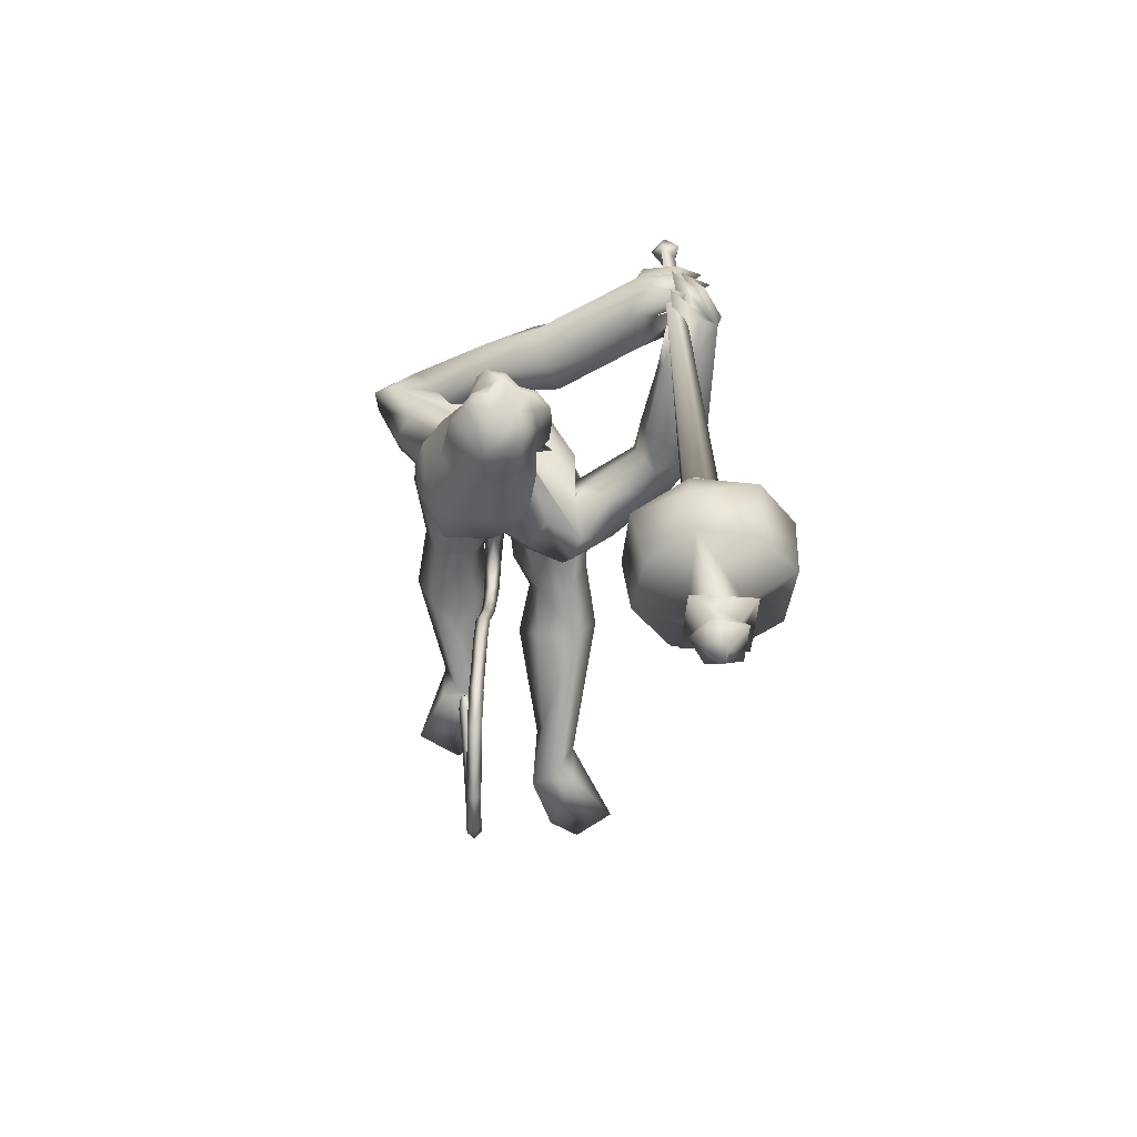
<metadata>
{"format":"obj","ext":"obj","renderer":"f3d","projection":"perspective","resolution":1024,"background":"white","views":[{"elev":70.8,"azim":-91.4,"up":"+Z"}]}
</metadata>
<code>
o body_mesh15-geometry.001
v -4.832 -0.1683 7.252
v -4.397 -0.06248 7.513
v -4.837 -0.1389 7.175
v -4.493 -0.1566 7.751
v -4.511 -0.348 7.772
v -4.272 -0.1656 7.793
v -4.28 -0.3319 7.822
v -4.145 -0.4069 7.749
v -4.403 -0.4452 7.617
v -5.114 -0.2202 7.316
v -4.447 -0.1978 7.356
v -4.201 -0.1204 7.664
v -3.987 -0.1799 7.727
v -4.092 -0.04389 7.767
v -4.118 -0.2706 8.434
v -4.111 -0.07957 8.249
v -4.148 -0.1841 8.548
v -4.081 0.01733 8.431
v -4.063 0.02878 8.679
v -4.119 0.2228 8.479
v -3.967 0.2168 8.848
v -3.824 0.2863 8.816
v -4.063 -0.1675 8.788
v -3.924 -0.2903 8.753
v -3.963 -0.4156 8.287
v -4.067 -0.3402 7.648
v -4.494 -0.3435 7.332
v -4.926 -0.3217 7.148
v -4.887 -0.2693 7.022
v -5.118 -0.319 7.289
v -5.214 -0.5101 6.879
v -5.237 -0.1979 6.82
v -5.278 -0.3335 6.697
v -5.216 -0.2569 6.675
v -5.207 -0.3968 6.69
v -5.058 -0.1854 6.99
v -3.73 -0.2938 8.381
v -3.622 -0.1551 8.322
v -3.794 -0.00191 8.193
v -3.64 -0.009838 8.251
v -3.502 -0.01604 8.476
v -3.852 -0.2492 8.898
v -3.742 -0.1052 9.018
v -4.069 -0.3115 8.948
v -4.205 0.1101 8.911
v -3.82 0.2028 9.054
v -3.866 0.247 9.208
v -4.068 0.421 9.14
v -3.991 0.1681 9.158
v -3.844 0.2408 9.118
v -3.906 0.5127 9.209
v -3.75 0.2473 9.186
v -3.878 0.5196 9.336
v -4.026 0.3645 9.403
v -4.075 0.4296 9.276
v -4.256 0.1469 9.599
v -4.351 0.07878 9.584
v -4.353 0.1752 9.241
v -4.505 -0.1318 9.024
v -4.298 -0.3394 9.1
v -4.152 -0.3475 9.222
v -3.74 0.1096 8.964
v -3.645 0.2723 8.402
v -3.575 0.13 8.339
v -3.985 0.008568 8.267
v -4.031 0.09779 8.212
v -4.038 0.2958 8.379
v -3.835 0.1281 9.313
v -3.949 -0.1322 9.357
v -4.336 -0.3435 9.219
v -4.087 -0.05743 9.425
v -4.529 -0.3616 9.181
v -4.238 -0.1392 9.418
v -4.486 -0.2125 9.292
v -4.369 -0.03214 9.57
v -4.541 -0.1391 9.162
v -4.254 -0.1174 9.582
v -4.111 -0.06027 9.541
v -4.135 0.08031 9.613
v -4.05 0.02964 9.609
v -4.201 0.1168 9.775
v -4.156 0.098 9.776
v -4.376 0.123 9.74
v -4.081 0.1028 9.457
v -3.865 0.2548 9.329
v -3.997 0.1809 9.32
v -3.93 0.1969 9.423
v -3.853 -0.08613 9.254
v -3.916 -0.07555 9.401
v -3.827 -0.31 9.284
v -3.746 0.05322 9.159
v -3.646 -0.2619 9.294
v -3.605 -0.179 9.39
v -3.718 -0.1741 9.585
v -3.711 0.03893 9.444
v -3.784 0.3425 9.323
v -3.86 0.4484 9.361
v -3.841 -0.0155 9.488
v -3.945 -0.2809 9.481
v -3.893 -0.2336 9.59
v -3.752 -0.5799 9.45
v -3.574 -0.6937 9.597
v -3.611 -0.539 9.554
v -3.807 -0.6282 9.588
v -3.475 -0.7036 9.647
v -3.498 -0.6481 9.709
v -3.556 -0.6316 9.756
v -3.727 -0.581 9.728
v -3.713 -0.7385 9.486
v -3.654 -0.8482 9.653
v -3.687 -0.7002 9.643
v -3.678 -0.8781 9.793
v -3.611 -0.6645 9.808
v -3.549 -0.8933 9.743
v -3.513 -0.7913 9.76
v -3.668 -0.7575 9.846
v -3.569 -0.801 9.8
v -3.612 -0.9258 9.775
v -3.505 -0.8353 9.67
v -4.414 -0.0215 9.729
v -4.164 -0.1665 9.573
v -4.043 -0.09778 9.559
v -3.999 -0.07464 9.644
v -4.063 -0.1696 9.626
v -4.168 -0.1879 9.756
v -4.328 -0.1199 9.702
v -4.106 -0.1262 9.712
v -4.035 -0.06476 9.697
v -4.056 -0.003045 9.786
v -4.095 0.001992 9.884
v -4.116 -0.1098 9.886
v -4.203 -0.1783 9.856
v -4.081 -0.1177 9.785
v -4.031 -0.1345 9.713
v -4.332 -0.1173 9.741
v -4.229 -0.304 9.063
v -4.284 -0.3918 9.23
v -4.562 -0.2798 8.996
v -4.324 -0.4947 8.954
v -4.172 -0.5873 8.98
v -4.079 -0.6076 9.145
v -4.364 -0.492 9.277
v -4.301 -0.7551 9.177
v -4.265 -0.6913 9.295
v -4.196 -0.9035 9.341
v -4.062 -0.896 9.151
v -3.969 -0.7925 9.153
v -3.991 -0.6392 9.242
v -4.473 -0.5018 9.08
v -4.595 -0.3195 9.133
v -4.161 -0.6136 9.291
v -4.14 -0.6462 9.419
v -4.214 -0.7527 9.451
v -3.847 -0.902 9.51
v -3.861 -0.7055 9.507
v -3.927 -0.7207 9.65
v -3.98 -0.8119 9.654
v -3.78 -0.9538 9.732
v -3.721 -0.9747 9.688
v -3.646 -0.942 9.648
v -3.706 -0.862 9.611
v -3.767 -0.815 9.666
v -3.81 -0.776 9.704
v -3.803 -0.8704 9.851
v -3.791 -0.922 9.793
v -3.63 -0.9014 9.786
v -3.568 -0.8084 9.806
v -3.8 -0.734 9.788
v -3.677 -0.75 9.876
v -3.588 -0.7615 9.862
v -3.665 -0.87 9.836
v -3.57 -0.8395 9.725
v -4.075 0.1695 7.73
v -4.07 0.3368 7.752
v -3.84 0.4219 8.236
v -3.815 0.312 7.641
v -3.775 0.1514 7.739
v -3.899 0.02792 7.757
v -3.974 0.109 7.627
v -4.275 0.1769 7.624
v -4.125 0.06046 7.429
v -4.408 0.1913 7.116
v -4.381 0.1548 7.042
v -4.618 0.1333 7.107
v -4.61 0.2519 7.16
v -4.618 0.3445 7.132
v -4.75 0.17 6.727
v -4.734 0.4872 6.751
v -4.808 0.2904 6.595
v -4.74 0.3547 6.575
v -4.44 0.3353 7.012
v -4.277 0.3699 7.633
v -4.12 0.4475 7.514
v -3.917 0.3944 7.709
v -4.108 0.1908 7.294
v -4.133 0.3396 7.25
v -4.412 0.2689 6.893
v -4.558 0.1808 6.879
v -4.744 0.2138 6.575
v -5.128 -0.1116 7.239
v -3.547 0.009961 8.641
v -3.558 -0.06359 8.627
v -3.403 0.08747 7.515
v -3.444 -0.1169 7.462
v -3.602 0.03125 8.626
v -3.497 0.1422 7.51
f 1 2 3
f 4 2 1
f 4 5 6
f 6 5 7
f 5 8 7
f 5 9 8
f 4 1 5
f 5 1 10
f 2 11 3
f 12 11 2
f 12 13 11
f 12 14 13
f 6 14 12
f 15 6 7
f 15 16 6
f 16 15 17
f 17 15 25
f 15 7 25
f 7 8 25
f 9 26 8
f 9 27 26
f 28 27 9
f 28 29 27
f 30 31 28
f 32 31 30
f 32 33 31
f 32 34 33
f 34 29 35
f 36 29 34
f 28 35 29
f 35 28 31
f 31 33 35
f 34 35 33
f 3 29 36
f 11 29 3
f 27 29 11
f 26 27 11
f 26 11 13
f 25 8 26
f 25 26 37
f 38 37 26
f 40 38 39
f 41 38 40
f 37 38 41
f 24 42 44
f 23 24 44
f 45 19 23
f 45 21 19
f 21 47 46
f 48 47 21
f 48 49 47
f 48 50 49
f 51 50 48
f 51 52 50
f 53 51 54
f 51 55 54
f 55 51 48
f 55 57 56
f 57 55 58
f 55 48 58
f 58 48 45
f 48 21 45
f 59 45 23
f 23 44 60
f 60 44 61
f 61 44 42
f 61 42 43
f 43 41 62
f 43 42 41
f 63 41 64
f 41 40 64
f 64 40 39
f 65 66 39
f 66 65 18
f 18 65 16
f 65 39 16
f 39 38 13
f 38 26 13
f 39 13 14
f 6 39 14
f 16 39 6
f 18 16 17
f 20 175 67
f 21 46 22
f 22 46 62
f 68 62 46
f 68 43 62
f 69 43 68
f 69 61 43
f 60 61 70
f 69 70 61
f 71 70 69
f 71 72 70
f 73 72 71
f 73 74 72
f 75 74 73
f 75 76 74
f 76 58 59
f 57 58 76
f 57 76 75
f 75 73 77
f 77 73 71
f 77 71 78
f 79 78 71
f 79 80 78
f 81 82 79
f 56 81 79
f 83 81 56
f 83 56 57
f 56 79 84
f 79 71 84
f 84 71 97
f 71 85 97
f 71 69 85
f 85 69 68
f 47 85 68
f 86 85 47
f 85 86 87
f 88 89 86
f 88 90 89
f 91 90 88
f 92 90 91
f 91 93 92
f 93 52 95
f 52 93 91
f 91 88 49
f 88 86 49
f 49 86 47
f 91 49 50
f 50 52 91
f 52 96 95
f 52 51 96
f 51 53 96
f 96 53 97
f 97 53 54
f 97 54 84
f 56 84 54
f 54 55 56
f 85 87 97
f 96 97 87
f 95 96 87
f 87 86 89
f 87 89 98
f 98 89 99
f 90 99 89
f 94 98 100
f 95 98 94
f 95 87 98
f 93 95 94
f 98 99 100
f 90 101 99
f 92 101 90
f 92 102 101
f 92 103 102
f 93 103 92
f 93 94 103
f 100 99 104
f 101 104 99
f 102 103 105
f 103 106 105
f 103 107 106
f 103 94 107
f 94 108 107
f 94 100 108
f 100 104 108
f 109 110 104
f 111 110 109
f 104 110 111
f 108 104 111
f 108 111 112
f 111 113 112
f 102 111 101
f 106 111 102
f 111 106 114
f 106 115 114
f 106 107 115
f 107 108 113
f 113 108 116
f 108 112 116
f 113 116 112
f 107 113 117
f 113 118 117
f 111 118 113
f 111 107 118
f 111 114 107
f 107 114 115
f 107 117 118
f 102 119 106
f 102 105 119
f 106 119 105
f 101 111 109
f 101 109 104
f 47 68 46
f 83 57 75
f 83 75 120
f 120 75 126
f 75 77 126
f 78 121 77
f 78 122 121
f 123 122 80
f 123 124 122
f 121 124 125
f 124 121 122
f 77 121 125
f 77 125 126
f 125 124 127
f 127 124 128
f 128 124 123
f 128 123 80
f 80 122 78
f 80 129 128
f 79 129 80
f 79 82 129
f 82 130 129
f 130 131 129
f 132 125 131
f 126 125 132
f 133 125 127
f 131 125 133
f 131 133 129
f 127 134 133
f 128 134 127
f 128 133 134
f 129 133 128
f 120 126 135
f 58 45 59
f 59 23 60
f 59 60 136
f 136 60 137
f 137 60 70
f 74 150 72
f 74 138 150
f 76 138 74
f 76 59 138
f 138 59 139
f 59 136 139
f 140 139 136
f 203 206 201
f 140 136 141
f 141 136 137
f 143 144 142
f 143 145 144
f 146 145 143
f 140 147 146
f 147 140 148
f 140 141 148
f 139 140 146
f 146 143 139
f 139 143 149
f 143 142 149
f 149 142 72
f 70 72 142
f 149 72 150
f 139 149 138
f 138 149 150
f 70 142 137
f 141 137 151
f 142 151 137
f 142 144 151
f 144 152 151
f 144 153 152
f 145 153 144
f 148 151 152
f 141 151 148
f 146 154 145
f 146 147 154
f 147 148 155
f 148 152 155
f 155 152 156
f 153 156 152
f 153 157 156
f 145 157 153
f 145 158 157
f 154 158 145
f 154 159 158
f 160 159 154
f 161 162 159
f 161 155 162
f 147 155 161
f 147 161 154
f 161 160 154
f 157 163 156
f 157 164 163
f 158 164 157
f 158 165 164
f 159 166 158
f 159 167 166
f 162 167 159
f 162 158 167
f 155 163 162
f 163 168 156
f 155 168 163
f 155 156 168
f 163 165 162
f 163 169 165
f 164 169 163
f 169 164 165
f 162 165 170
f 165 171 170
f 158 171 165
f 158 170 171
f 162 170 158
f 158 166 167
f 172 159 160
f 161 159 172
f 161 172 160
f 66 173 39
f 67 173 66
f 67 174 173
f 67 175 174
f 64 176 63
f 64 177 176
f 39 177 64
f 39 178 177
f 173 178 39
f 173 179 178
f 180 179 173
f 180 181 179
f 182 181 180
f 182 183 181
f 182 184 183
f 185 184 182
f 186 184 185
f 186 187 184
f 188 187 186
f 188 189 187
f 188 191 190
f 186 191 188
f 186 185 191
f 192 185 182
f 185 192 191
f 192 193 191
f 180 192 182
f 192 194 193
f 192 174 194
f 192 173 174
f 192 180 173
f 174 175 194
f 175 176 194
f 175 63 176
f 179 177 178
f 195 177 179
f 176 177 195
f 193 194 176
f 193 176 196
f 176 195 196
f 195 183 197
f 183 198 197
f 183 184 198
f 184 187 198
f 198 187 199
f 187 189 199
f 190 197 199
f 191 197 190
f 191 196 197
f 191 193 196
f 196 195 197
f 197 198 199
f 188 190 189
f 199 189 190
f 181 183 195
f 179 181 195
f 67 66 20
f 18 20 66
f 36 34 32
f 200 36 32
f 3 36 200
f 1 3 200
f 10 1 200
f 200 30 10
f 200 32 30
f 30 28 10
f 10 28 5
f 5 28 9
f 4 6 12
f 4 12 2
f 202 203 201
f 202 204 203
f 202 205 206
f 202 206 204
f 204 206 203
f 201 205 202
f 206 205 201
f 19 18 17
f 19 20 18
f 21 20 19
f 20 21 22
f 23 19 17
f 17 24 23
f 17 25 24
f 42 37 41
f 24 37 42
f 24 25 37
f 62 41 63
f 20 22 175
f 22 63 175
f 22 62 63
o Cylinder_Cylinder.001
v -4.817 -0.7375 10.29
v -3.319 -0.7395 9.573
v -4.776 -0.7397 10.36
v -3.373 -0.7978 9.561
v -4.754 -0.8271 10.4
v -4.801 -0.8884 10.31
v -3.39 -0.747 9.52
v -4.831 -0.827 10.26
v -3.329 -0.6982 9.532
v -3.314 -0.8173 9.555
v -3.358 -0.7976 9.479
v -3.269 -0.7412 9.486
v -3.262 -0.7434 9.499
v -3.257 -0.7554 9.507
v -3.258 -0.77 9.505
v -3.264 -0.7789 9.494
v -3.271 -0.7766 9.481
v -3.275 -0.7647 9.474
v -3.331 -0.7271 9.473
v -4.815 -0.6539 10.36
v -4.752 -0.7722 10.47
v -4.775 -0.9364 10.42
v -4.885 -0.9046 10.23
v -4.886 -0.7302 10.23
v -4.889 -0.7023 10.35
v -4.832 -0.7328 10.45
v -4.825 -0.8682 10.45
v -4.883 -0.9234 10.34
v -4.925 -0.787 10.27
v -4.842 -0.7407 10.69
v -4.959 -1.137 10.51
v -5.165 -0.8898 10.15
v -4.945 -0.5214 10.61
v -4.876 -0.9952 10.7
v -5.1 -1.109 10.29
v -5.161 -0.6346 10.2
v -5.051 -0.492 10.37
v -4.929 -0.7333 10.79
v -5.178 -0.5639 10.71
v -5.093 -0.7445 10.83
v -5.113 -0.977 10.8
v -5.19 -1.125 10.63
v -5.315 -1.08 10.43
v -5.377 -0.8989 10.3
v -5.374 -0.6669 10.34
v -5.276 -0.5179 10.5
v -5.353 -0.7135 10.64
v -5.305 -0.7996 10.72
v -5.324 -0.9209 10.68
v -5.407 -0.8531 10.53
v -5.445 -0.686 10.55
v -5.322 -0.7106 10.78
v -5.328 -0.9668 10.75
v -5.457 -0.9424 10.52
v -5.459 -0.754 10.63
v -5.401 -0.7772 10.74
v -5.406 -0.9005 10.72
v -5.466 -0.8748 10.61
v -5.46 -0.7065 10.72
v -5.415 -0.8001 10.8
v -5.433 -0.9261 10.76
v -5.518 -0.9094 10.61
v -5.522 -0.7668 10.61
v -5.567 -0.8341 10.75
v -5.518 -0.8495 10.76
v -5.548 -0.8402 10.69
f 210 212 213
f 209 211 208
f 211 212 210
f 222 216 217
f 207 230 226
f 214 207 213
f 213 215 225
f 215 218 225
f 213 225 217
f 210 213 217
f 210 217 216
f 210 216 208
f 225 218 224
f 220 208 221
f 215 208 220
f 226 230 235
f 215 219 218
f 207 214 230
f 211 209 227
f 228 227 232
f 209 207 226
f 229 228 234
f 243 242 251
f 227 226 232
f 226 231 232
f 243 235 242
f 232 236 233
f 231 243 232
f 238 234 241
f 237 233 240
f 236 232 239
f 242 238 251
f 213 207 208
f 236 244 240
f 238 241 249
f 249 241 237
f 237 240 247
f 240 244 246
f 244 239 246
f 245 239 243
f 252 251 256
f 256 249 248
f 253 256 257
f 251 250 256
f 255 247 246
f 246 245 253
f 256 255 259
f 245 252 253
f 256 260 257
f 255 254 259
f 257 260 261
f 254 253 258
f 253 257 258
f 264 260 259
f 259 258 263
f 262 258 257
f 265 269 270
f 261 264 268
f 264 263 267
f 267 263 262
f 272 268 271
f 266 265 270
f 267 266 271
f 272 271 270
f 208 211 210
f 213 208 215
f 217 225 224
f 223 217 224
f 221 216 222
f 214 212 229
f 229 212 228
f 212 211 228
f 228 211 227
f 243 231 235
f 230 229 235
f 235 229 234
f 234 228 233
f 238 235 234
f 237 234 233
f 235 238 242
f 234 237 241
f 233 236 240
f 232 243 239
f 244 236 239
f 250 249 256
f 248 247 255
f 265 261 269
f 266 262 265
f 262 261 265
f 269 268 272
f 212 214 213
f 223 222 217
f 222 220 221
f 218 219 220
f 224 218 220
f 223 224 220
f 222 223 220
f 208 216 221
f 219 215 220
f 231 226 235
f 214 229 230
f 209 226 227
f 233 228 232
f 252 243 251
f 238 250 251
f 207 209 208
f 250 238 249
f 248 249 237
f 248 237 247
f 247 240 246
f 239 245 246
f 252 245 243
f 253 252 256
f 255 256 248
f 254 255 246
f 254 246 253
f 260 256 259
f 254 258 259
f 260 264 261
f 263 264 259
f 258 262 263
f 261 262 257
f 269 272 270
f 269 261 268
f 268 264 267
f 266 267 262
f 268 267 271
f 271 266 270
o tail_mesh15-geometry
v -4.022 0.01545 8.653
v -4.192 0.03029 8.453
v -4.037 0.0714 8.684
v -4.22 0.07592 8.481
v -4.071 0.01604 8.725
v -4.254 0.03077 8.506
v -4.048 -0.03991 8.683
v -4.224 -0.01485 8.477
v -4.313 0.04033 8.343
v -4.318 0.0789 8.383
v -4.326 0.04073 8.42
v -4.322 0.002165 8.382
v -4.576 0.05714 8.409
v -4.555 0.08878 8.438
v -4.538 0.05747 8.466
v -4.558 0.02584 8.44
v -4.712 0.07145 8.618
v -4.682 0.1031 8.635
v -4.655 0.07178 8.654
v -4.683 0.04014 8.638
v -4.883 0.0877 8.86
v -4.871 0.1196 8.885
v -4.86 0.08863 8.914
v -4.873 0.05668 8.887
v -5.148 0.1027 9.011
v -5.136 0.1347 9.034
v -5.127 0.1037 9.063
v -5.139 0.0717 9.036
v -5.438 0.1166 8.987
v -5.455 0.1484 9.006
v -5.473 0.1172 9.032
v -5.457 0.0854 9.005
v -5.662 0.1275 8.821
v -5.69 0.1589 8.817
v -5.719 0.1273 8.812
v -5.69 0.09592 8.815
v -5.586 0.141 8.518
v -5.599 0.1723 8.494
v -5.611 0.1406 8.467
v -5.596 0.1094 8.493
v -5.307 0.1578 8.416
v -5.301 0.1892 8.39
v -5.291 0.1576 8.362
v -5.297 0.1263 8.391
v -5.068 0.1736 8.475
v -5.061 0.2049 8.444
v -5.05 0.1734 8.414
v -5.057 0.142 8.445
v -5.01 0.1772 8.473
v -5.006 0.1957 8.455
v -4.999 0.1771 8.437
v -5.003 0.1586 8.456
v -5.3 0.1102 9.049
v -5.316 0.07901 9.075
v -5.33 0.1109 9.101
v -5.313 0.142 9.075
v -5.655 0.1338 8.651
v -5.681 0.1022 8.645
v -5.71 0.1335 8.639
v -5.682 0.1652 8.648
v -5.579 0.1221 8.924
v -5.592 0.09091 8.944
v -5.609 0.1227 8.968
v -5.59 0.1539 8.945
v -4.773 0.07966 8.757
v -4.75 0.04837 8.775
v -4.724 0.08003 8.791
v -4.748 0.1113 8.772
v -4.652 0.0643 8.505
v -4.627 0.03299 8.525
v -4.6 0.06463 8.541
v -4.625 0.09593 8.522
v -5.014 0.09516 8.927
v -5.007 0.06416 8.954
v -4.993 0.09614 8.982
v -5.005 0.1271 8.952
v -5.451 0.149 8.435
v -5.461 0.1173 8.409
v -5.475 0.1485 8.381
v -5.465 0.1802 8.41
v -5.185 0.1658 8.448
v -5.173 0.1342 8.422
v -5.166 0.1656 8.391
v -5.177 0.1971 8.421
v -4.461 0.04874 8.344
v -4.465 0.014 8.38
v -4.466 0.0491 8.414
v -4.461 0.08384 8.38
v -4.115 0.02287 8.563
v -4.158 0.07366 8.593
v -4.201 0.0234 8.618
v -4.161 -0.02738 8.589
f 361 274 362
f 362 276 363
f 274 280 281
f 364 280 274
f 363 278 280
f 273 275 279
f 357 358 288
f 280 278 284
f 278 276 282
f 276 274 281
f 341 342 292
f 358 359 287
f 359 360 287
f 360 357 286
f 337 338 296
f 342 343 291
f 343 344 291
f 344 341 290
f 345 346 300
f 338 339 295
f 339 340 295
f 340 337 294
f 325 326 304
f 346 347 299
f 347 348 299
f 348 345 298
f 333 334 308
f 326 327 303
f 327 328 303
f 328 325 302
f 329 330 312
f 334 335 307
f 335 336 307
f 336 333 306
f 349 350 316
f 330 331 311
f 331 332 311
f 332 329 310
f 353 354 320
f 350 351 315
f 351 352 315
f 352 349 314
f 317 320 324
f 354 355 319
f 355 356 319
f 356 353 318
f 322 321 323
f 320 319 323
f 319 318 323
f 318 317 322
f 297 300 326
f 300 299 327
f 299 298 327
f 298 297 328
f 305 308 330
f 308 307 331
f 307 306 331
f 306 305 332
f 301 304 334
f 304 303 335
f 303 302 335
f 302 301 336
f 289 292 338
f 292 291 339
f 291 290 339
f 290 289 340
f 285 288 342
f 288 287 343
f 287 286 343
f 286 285 344
f 293 296 346
f 296 295 347
f 295 294 347
f 294 293 348
f 309 312 350
f 312 311 351
f 311 310 351
f 310 309 352
f 313 316 354
f 316 315 355
f 315 314 355
f 314 313 356
f 281 284 358
f 284 283 359
f 283 282 359
f 282 281 360
f 273 361 362
f 275 362 363
f 279 364 273
f 277 363 279
f 274 276 362
f 276 278 363
f 280 284 281
f 361 364 274
f 364 363 280
f 275 277 279
f 285 357 288
f 278 283 284
f 283 278 282
f 282 276 281
f 289 341 292
f 288 358 287
f 360 286 287
f 357 285 286
f 293 337 296
f 292 342 291
f 344 290 291
f 341 289 290
f 297 345 300
f 296 338 295
f 340 294 295
f 337 293 294
f 301 325 304
f 300 346 299
f 348 298 299
f 345 297 298
f 305 333 308
f 304 326 303
f 328 302 303
f 325 301 302
f 309 329 312
f 308 334 307
f 336 306 307
f 333 305 306
f 313 349 316
f 312 330 311
f 332 310 311
f 329 309 310
f 317 353 320
f 316 350 315
f 352 314 315
f 349 313 314
f 321 317 324
f 320 354 319
f 356 318 319
f 353 317 318
f 321 324 323
f 324 320 323
f 318 322 323
f 317 321 322
f 325 297 326
f 326 300 327
f 298 328 327
f 297 325 328
f 329 305 330
f 330 308 331
f 306 332 331
f 305 329 332
f 333 301 334
f 334 304 335
f 302 336 335
f 301 333 336
f 337 289 338
f 338 292 339
f 290 340 339
f 289 337 340
f 341 285 342
f 342 288 343
f 286 344 343
f 285 341 344
f 345 293 346
f 346 296 347
f 294 348 347
f 293 345 348
f 349 309 350
f 350 312 351
f 310 352 351
f 309 349 352
f 353 313 354
f 354 316 355
f 314 356 355
f 313 353 356
f 357 281 358
f 358 284 359
f 282 360 359
f 281 357 360
f 275 273 362
f 277 275 363
f 364 361 273
f 363 364 279
o hair_mesh18-geometry
v -4.435 -0.08792 9.74
v -4.381 -0.1421 9.721
v -4.399 -0.1172 9.816
v -4.453 -0.03944 9.558
v -4.366 -0.178 9.559
v -4.458 -0.1449 9.435
v -4.531 0.002818 9.439
v -4.5 -0.08997 9.294
v -4.539 0.01461 9.299
v -4.519 0.0211 9.208
v -4.499 0.2285 9.181
v -4.494 0.2441 9.32
v -4.349 0.332 9.349
v -4.354 0.2973 9.485
v -4.238 0.3454 9.363
v -4.191 0.3011 9.505
v -4.296 0.222 9.598
v -4.414 0.1542 9.58
v -4.485 0.176 9.459
v -4.435 0.07878 9.738
v -4.27 0.1886 9.782
v -4.398 0.03437 9.844
v -4.237 0.1534 9.857
v -4.215 0.09412 9.916
v -4.228 0.0523 9.94
v -4.243 -0.006254 9.927
v -4.309 -0.07817 9.932
v -4.347 -0.1249 9.882
v -4.337 -0.1576 9.795
v -4.28 -0.1814 9.691
v -4.271 -0.1867 9.793
v -4.207 -0.2479 9.754
v -4.249 -0.2341 9.65
v -4.234 -0.1702 9.48
v -4.2 -0.2156 9.484
v -4.17 -0.2456 9.341
v -4.174 -0.1864 9.486
v -4.167 -0.1797 9.625
v -4.154 -0.1983 9.736
v -4.148 -0.2035 9.808
v -4.181 -0.2419 9.834
v -4.205 -0.174 9.86
v -4.284 -0.1661 9.87
v -4.232 -0.1133 9.919
v -4.109 -0.07597 9.902
v -4.156 0.007191 9.929
v -4.144 0.07497 9.906
v -4.169 0.1222 9.838
v -4.112 0.07878 9.834
v -4.1 0.00063 9.887
v -4.086 -0.03795 9.926
v -4.101 -0.117 9.869
v -4.158 -0.1582 9.908
v -4.126 -0.1879 9.879
v -4.053 -0.06499 9.898
v -4.04 -0.02387 9.836
v -4.025 0.0187 9.874
v -4.023 0.05919 9.801
v -4.037 0.004498 9.76
v -4.046 0.02258 9.656
v -4.057 0.08618 9.699
v -4.108 0.1067 9.735
v -4.194 0.17 9.769
v -4.134 0.2082 9.618
v -4.094 0.09321 9.597
v -4.027 0.09925 9.606
v -4.052 0.04317 9.595
v -4.002 0.06957 9.486
v -4.332 0.3326 9.257
f 365 366 367
f 368 366 365
f 368 369 366
f 368 370 369
f 371 370 368
f 371 372 370
f 373 372 371
f 374 372 373
f 373 375 374
f 376 375 373
f 376 377 375
f 378 377 376
f 377 378 379
f 378 380 379
f 378 381 380
f 378 382 381
f 382 378 383
f 383 378 376
f 383 376 371
f 371 376 373
f 382 383 371
f 382 371 368
f 384 382 368
f 384 381 382
f 384 385 381
f 386 385 384
f 385 386 387
f 387 386 388
f 388 386 389
f 389 386 390
f 390 386 391
f 386 392 391
f 386 367 392
f 386 365 367
f 386 384 365
f 384 368 365
f 367 393 392
f 367 366 393
f 366 394 393
f 369 394 366
f 393 394 395
f 394 396 395
f 394 397 396
f 398 397 394
f 398 399 397
f 398 400 399
f 399 400 401
f 402 399 401
f 397 399 402
f 396 397 402
f 396 402 403
f 404 396 403
f 405 396 404
f 395 396 405
f 406 395 405
f 395 406 407
f 408 407 406
f 408 391 407
f 390 391 408
f 409 390 408
f 410 390 409
f 389 390 410
f 411 389 410
f 411 388 389
f 388 411 412
f 412 411 413
f 411 414 413
f 411 410 414
f 410 415 414
f 410 409 415
f 415 409 416
f 417 416 409
f 417 418 416
f 417 405 418
f 417 406 405
f 408 406 417
f 409 408 417
f 418 405 404
f 418 404 416
f 415 416 419
f 419 416 420
f 419 420 421
f 421 420 422
f 420 423 422
f 422 423 424
f 425 422 424
f 426 422 425
f 426 413 422
f 412 413 426
f 427 412 426
f 387 412 427
f 387 388 412
f 385 387 427
f 381 385 427
f 381 427 428
f 428 427 426
f 381 428 380
f 413 421 422
f 413 414 421
f 414 415 421
f 415 419 421
f 429 426 425
f 429 425 430
f 425 424 430
f 424 431 430
f 430 431 432
f 429 430 432
f 391 392 407
f 392 393 407
f 393 395 407
f 433 377 379
f 377 433 375

</code>
